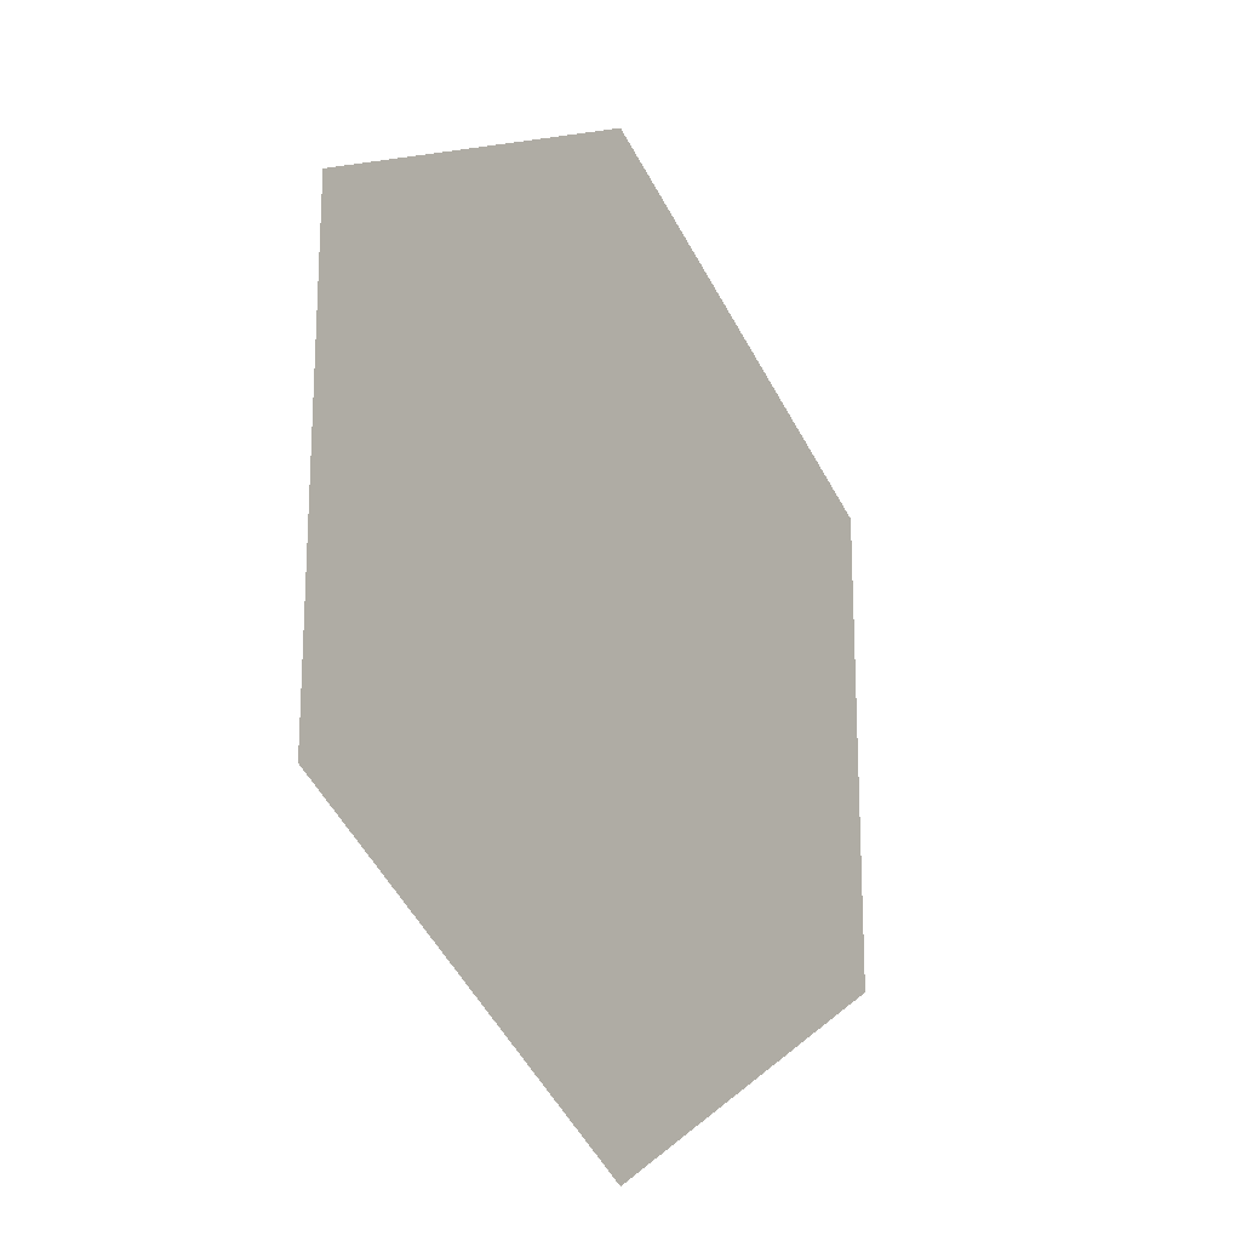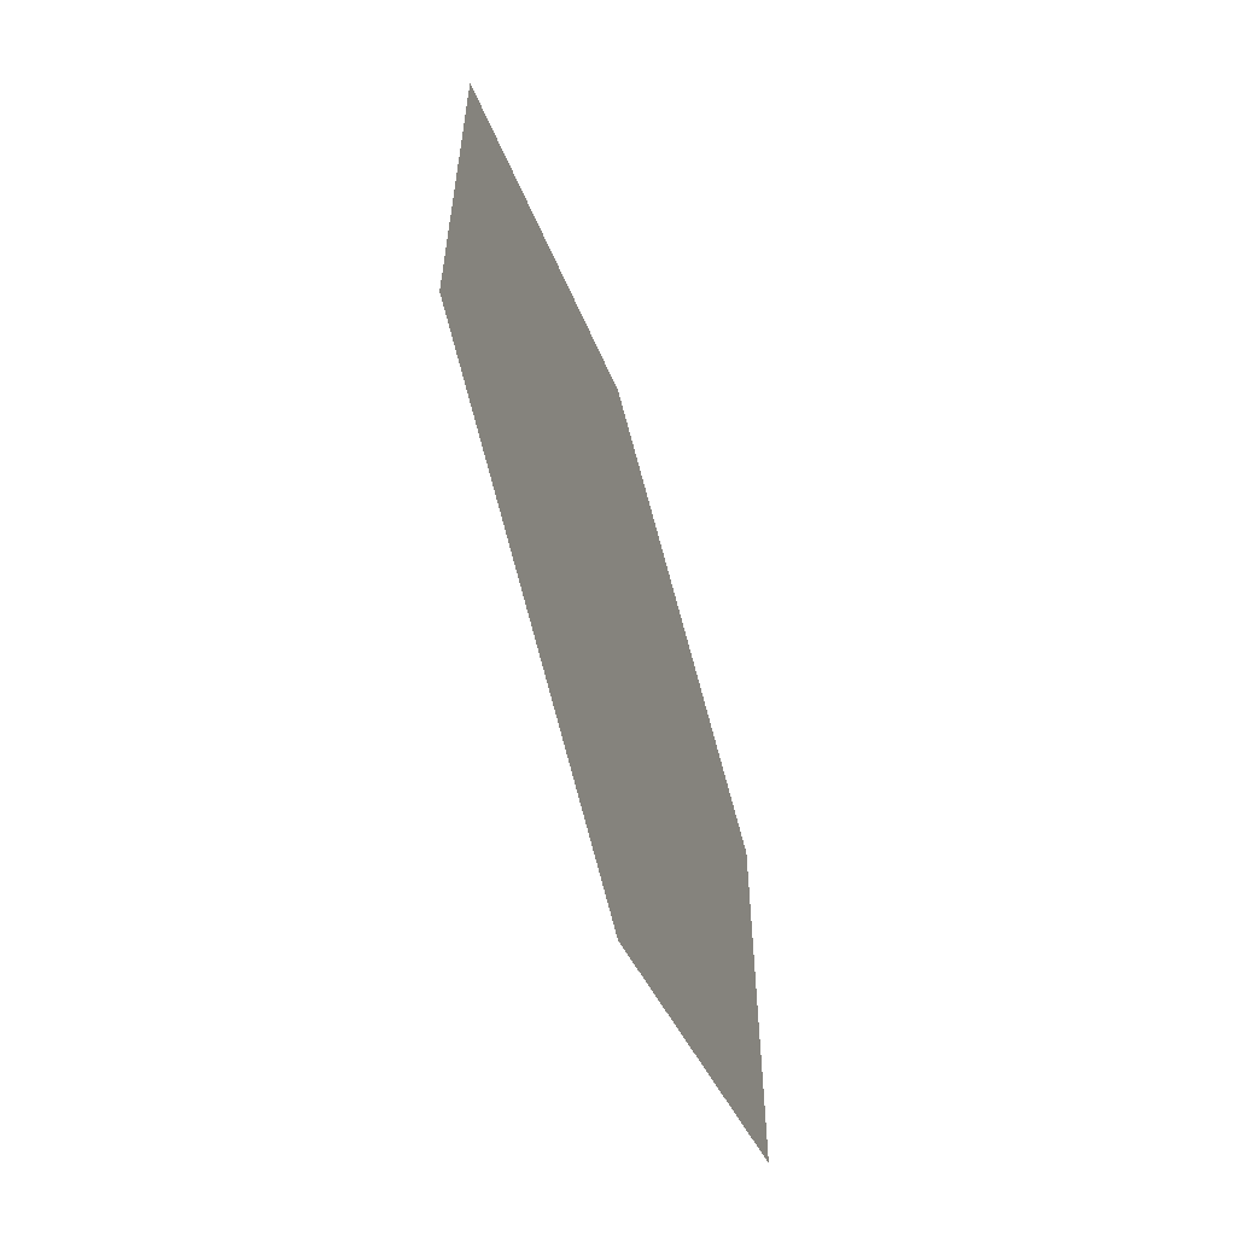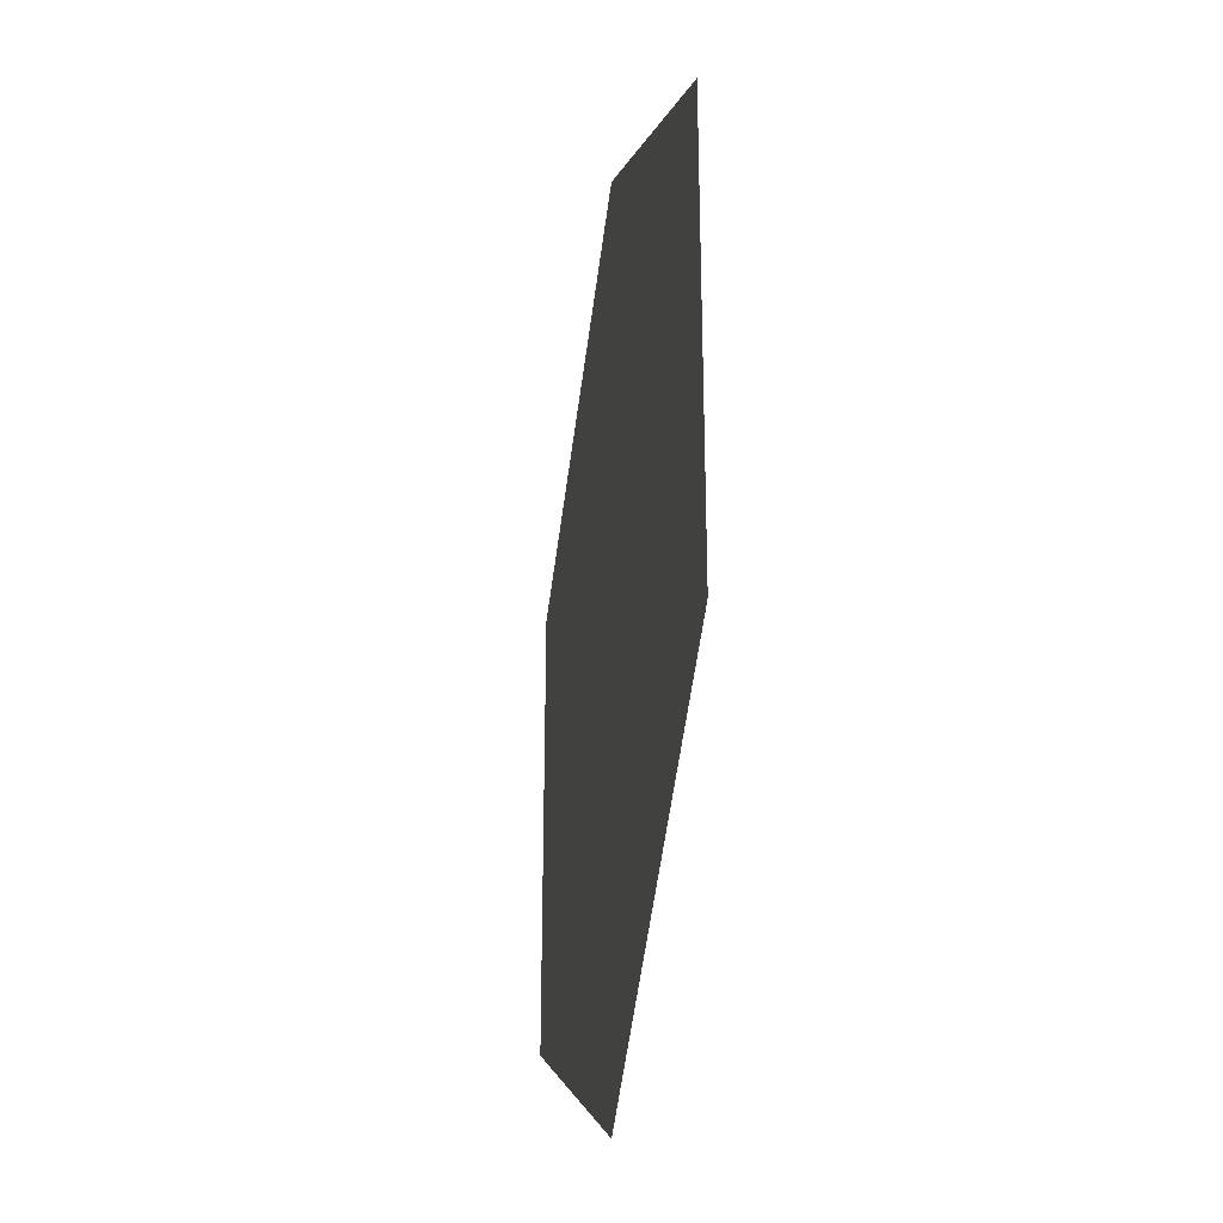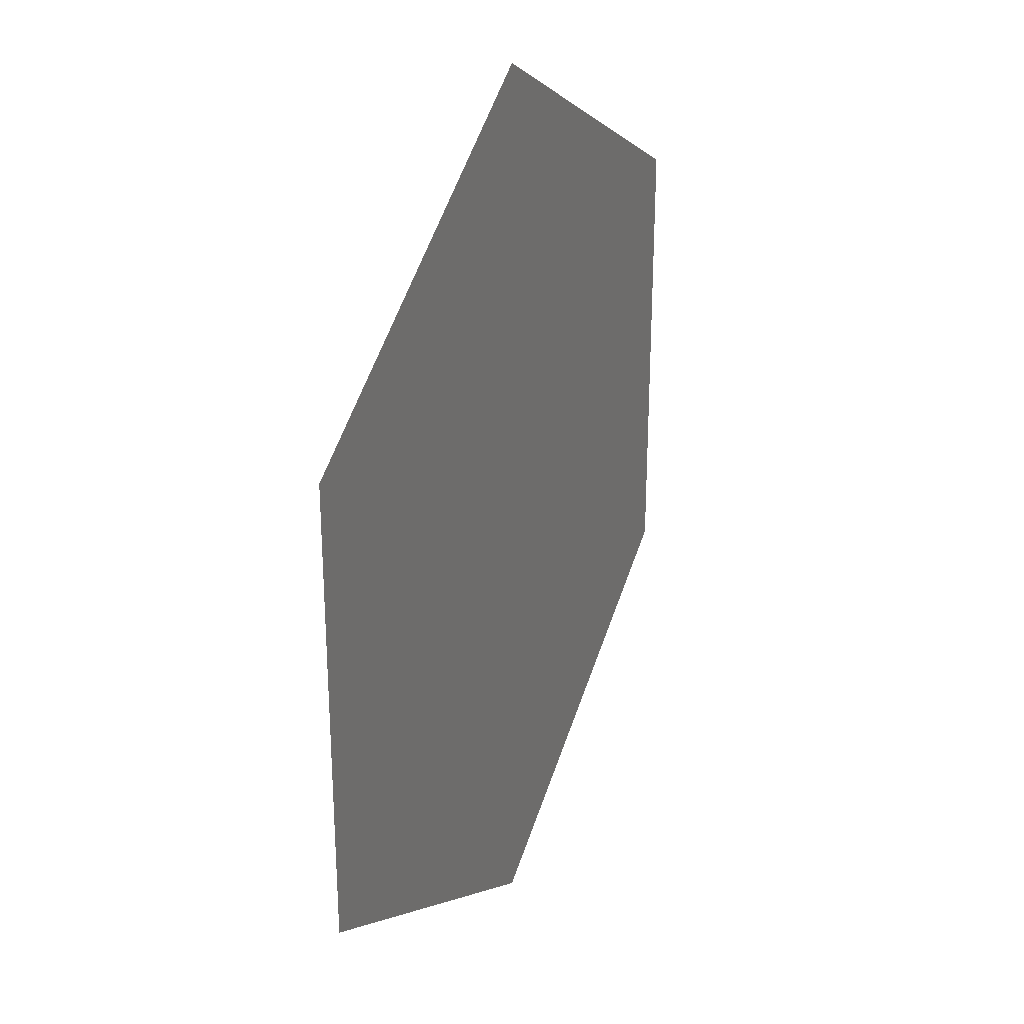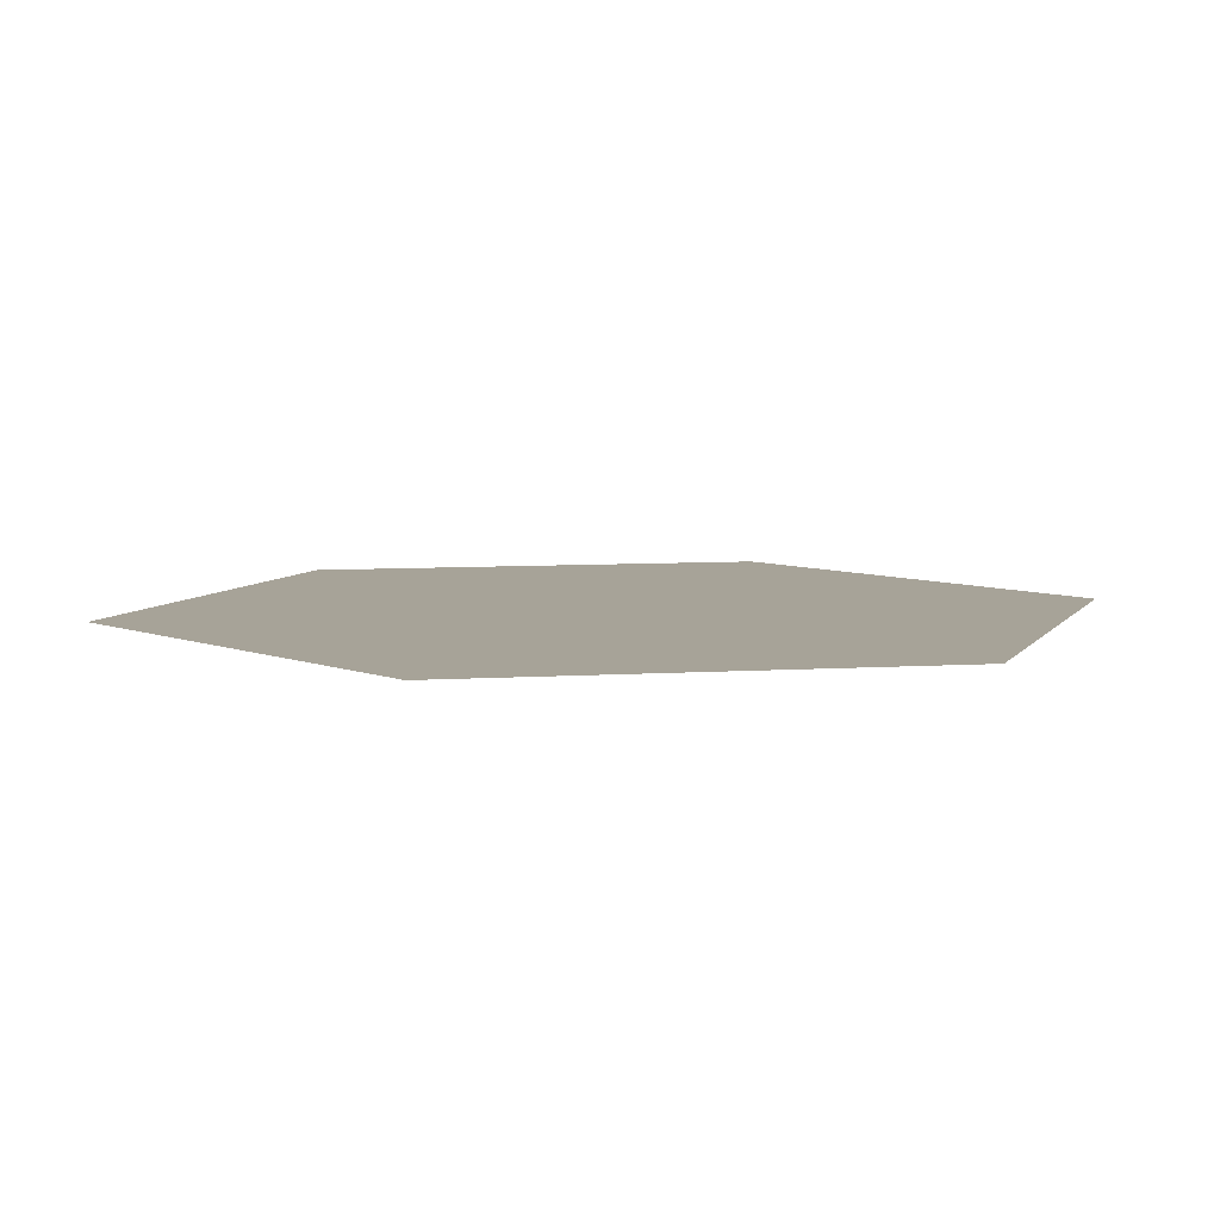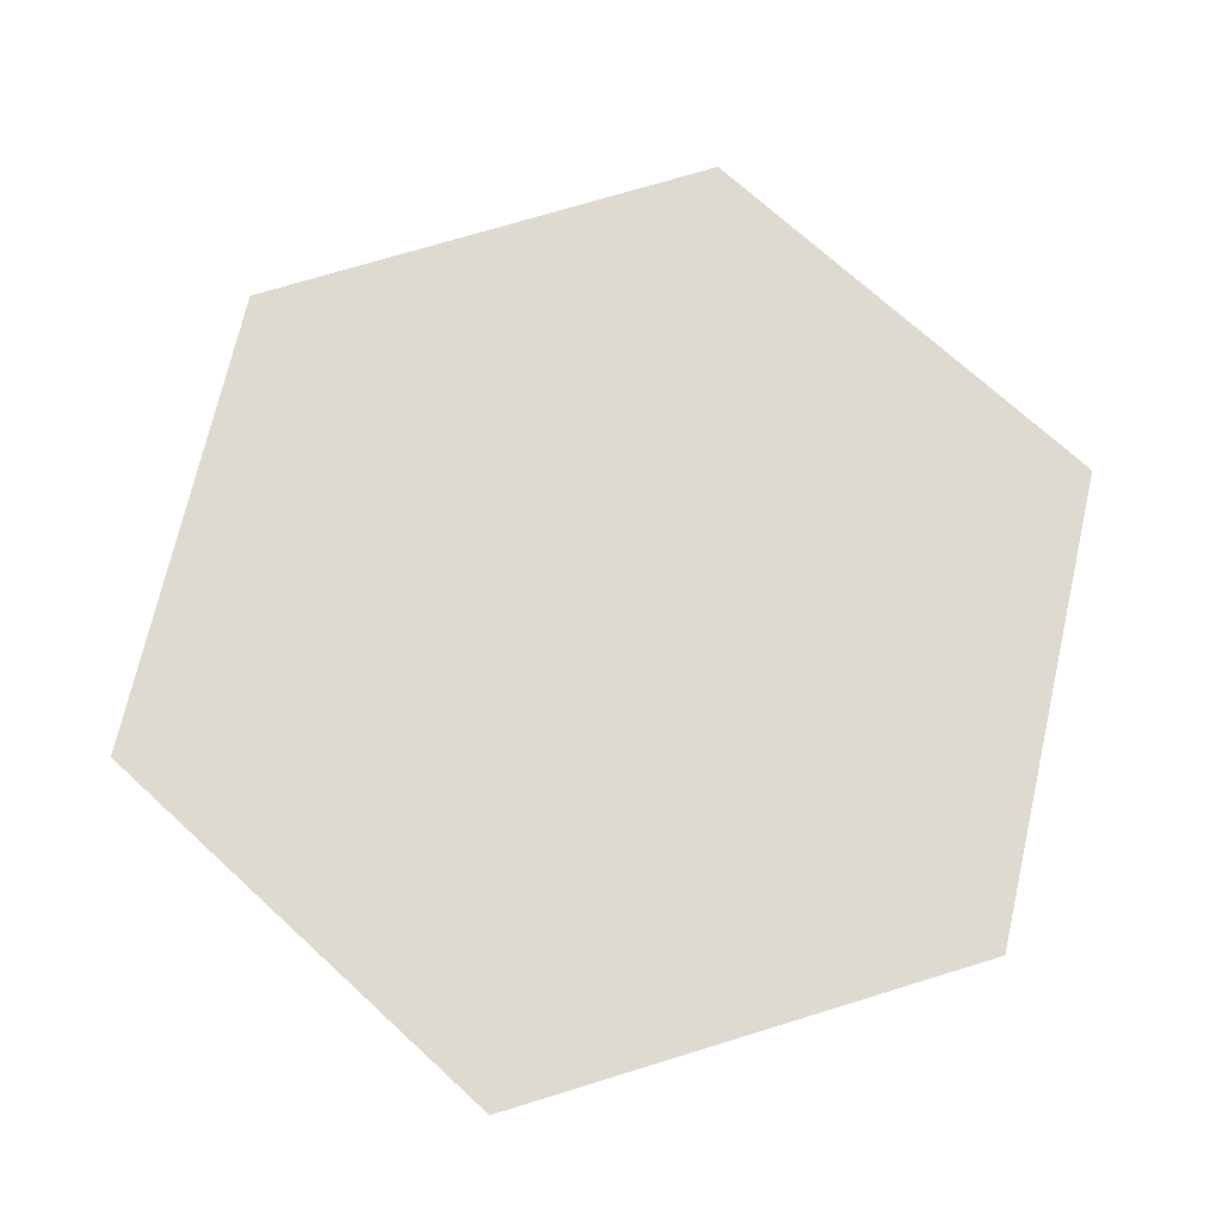
<metadata>
{"format":"obj","ext":"obj","renderer":"f3d","projection":"perspective","resolution":1024,"background":"white","views":[{"elev":-20.8,"azim":123.4,"up":"+Z"},{"elev":-61.6,"azim":-72.1,"up":"+Z"},{"elev":-31.5,"azim":80.7,"up":"+Z"},{"elev":29.1,"azim":-67.0,"up":"+Z"},{"elev":6.8,"azim":79.0,"up":"+Y"},{"elev":70.6,"azim":-167.2,"up":"+Y"}]}
</metadata>
<code>
o Cylinder
v 0 -0 -0.4998
v 0.4329 -0 -0.2499
v 0.4329 0 0.2499
v 0 0 0.4998
v -0.4329 0 0.2499
v -0.4329 -0 -0.2499
f 2 1 6 5 4 3

</code>
